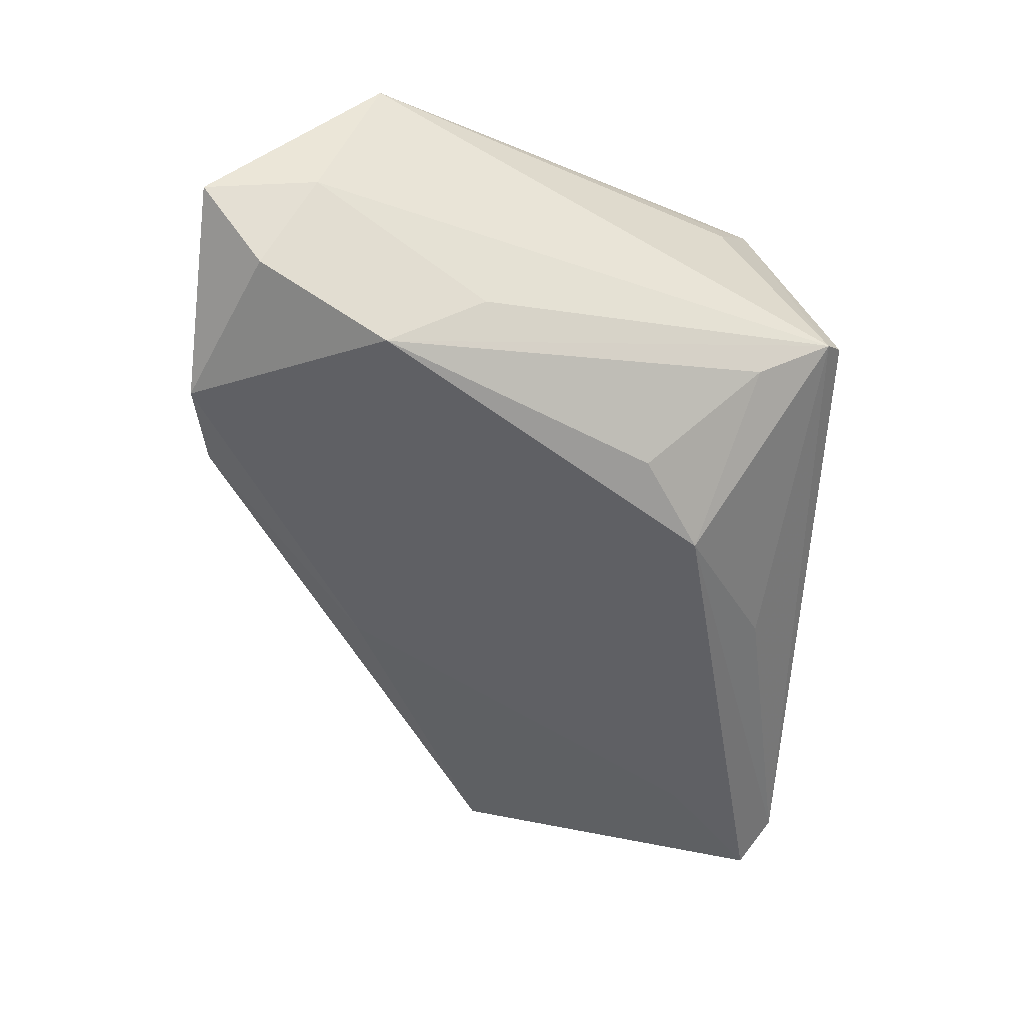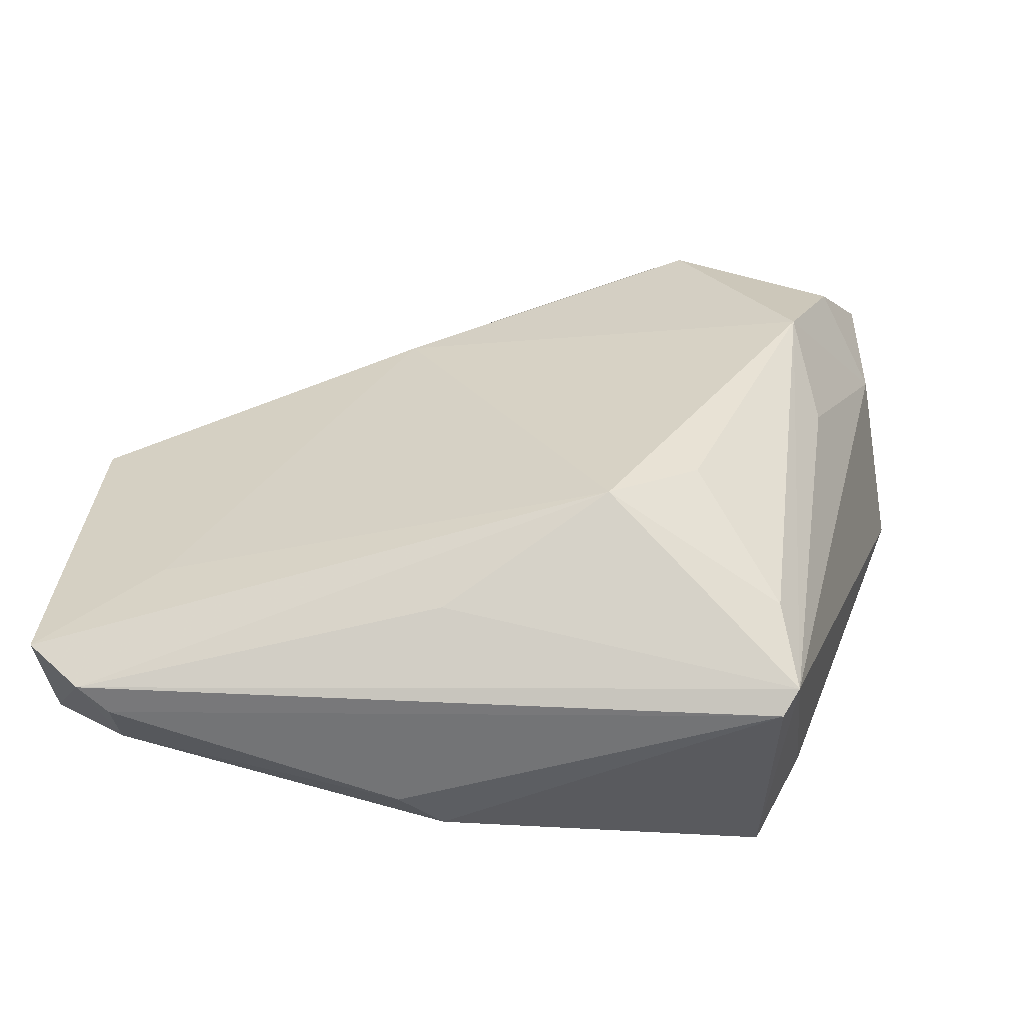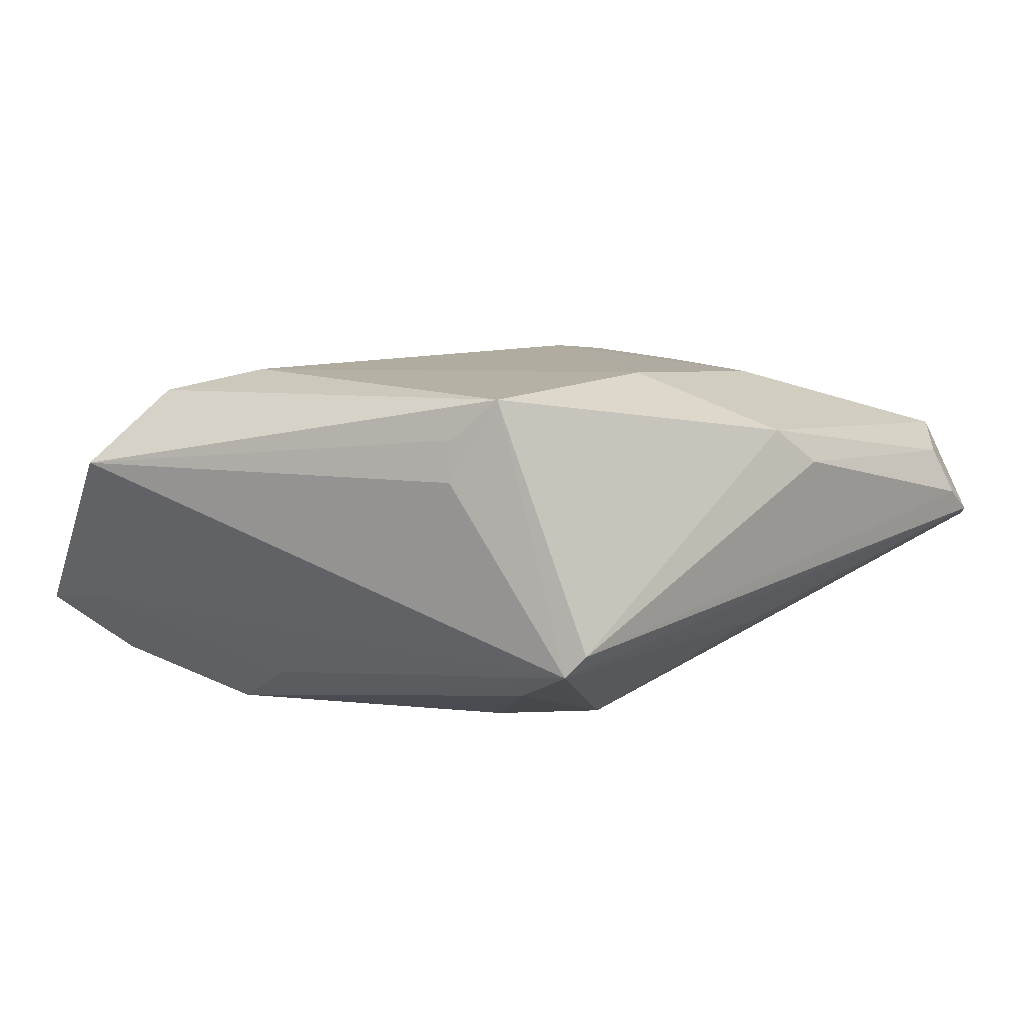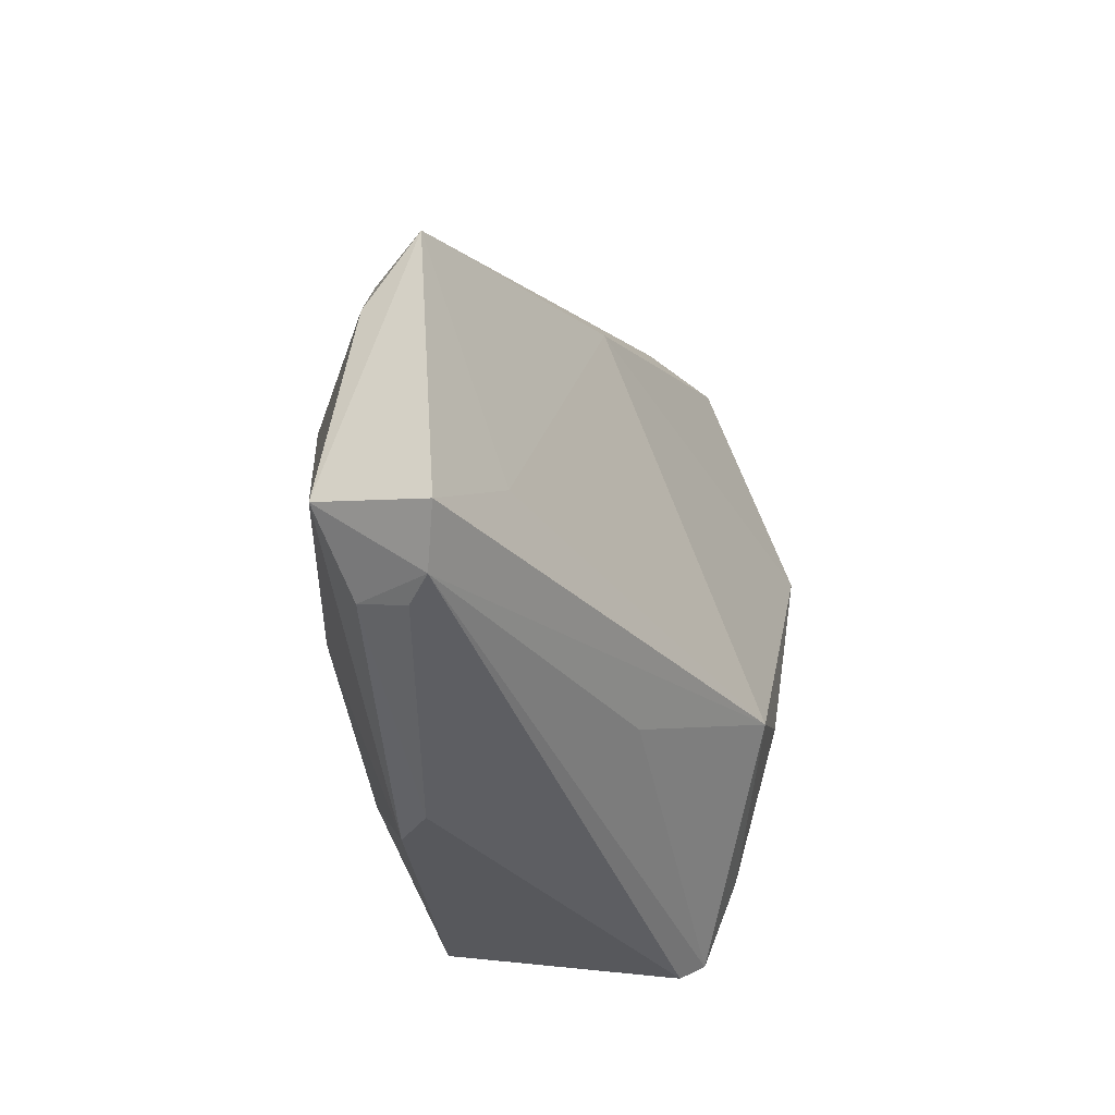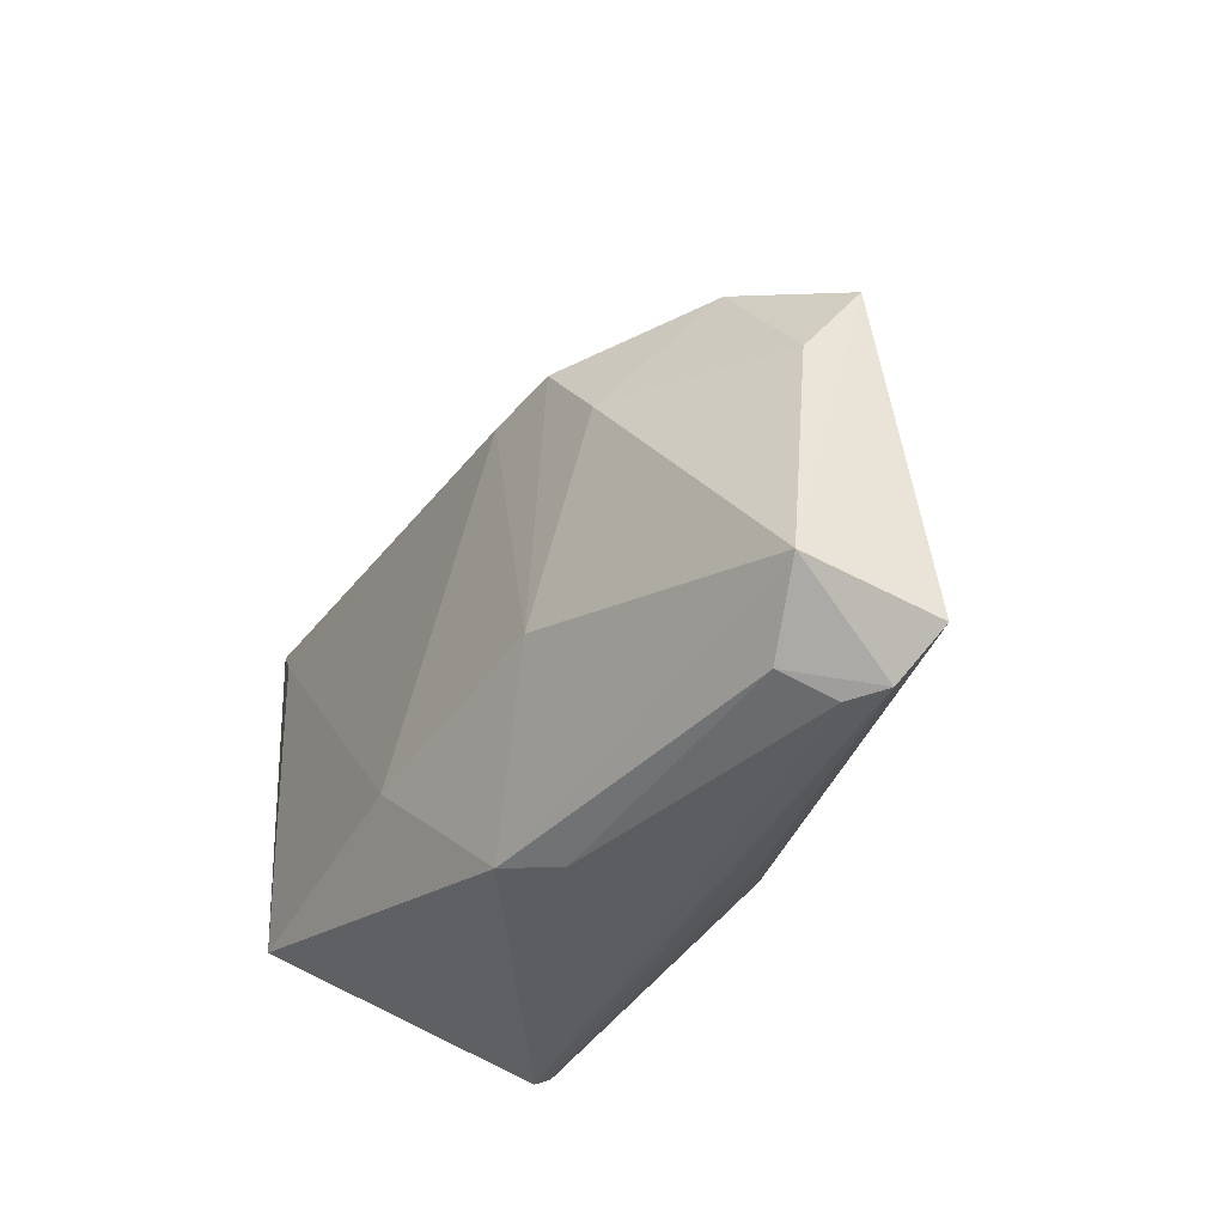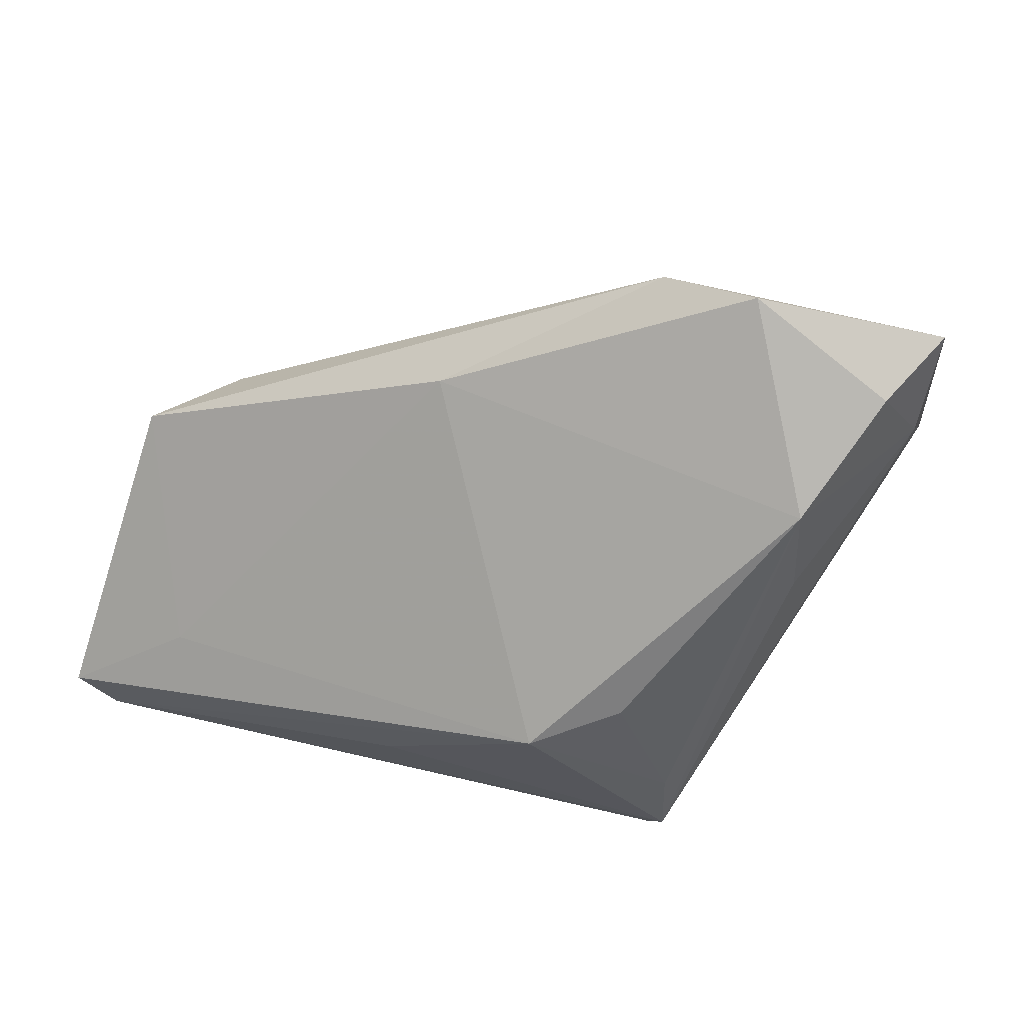
<metadata>
{"format":"obj","ext":"obj","renderer":"f3d","projection":"perspective","resolution":1024,"background":"white","views":[{"elev":-63.5,"azim":-94.2,"up":"+Z"},{"elev":-52.4,"azim":171.3,"up":"+Y"},{"elev":11.9,"azim":-46.3,"up":"+Z"},{"elev":-40.4,"azim":104.8,"up":"+Y"},{"elev":-38.7,"azim":61.7,"up":"+Y"},{"elev":-65.4,"azim":166.6,"up":"+Z"}]}
</metadata>
<code>
v 0.004969 -0.03519 0.01349
v 0.02081 0.004666 0.01751
v -0.01618 -0.01365 -0.01855
v -0.04081 0.03597 -0.009247
v 0.04224 -0.03653 -0.0005954
v 0.03904 -0.03672 0.001959
v 0.01302 0.004296 0.0186
v 0.009985 -0.03672 0.009524
v -0.03158 0.007837 0.01973
v 0.03506 0.005977 0.008309
v 0.04718 -0.03326 -0.002385
v 0.01735 -0.02104 0.01738
v -0.04157 0.02404 -0.007108
v 0.04472 -0.02898 0.008975
v -0.03263 -0.02247 0.0112
v -0.03508 0.02922 -0.01525
v 0.01255 0.01757 -0.008275
v -0.006765 -0.01983 -0.01903
v 0.0267 -0.003226 0.01621
v -0.02719 -0.03336 -0.008101
v -0.008772 0.0353 -0.008553
v 0.04337 -0.006007 0.006243
v -0.04718 0.01853 0.009983
v -0.03205 -0.02225 0.01547
v -0.03556 0.02492 0.007458
v 0.03576 -0.02314 -0.005236
v -0.02511 -0.0255 -0.01204
v 0.008386 -0.02947 -0.009861
v -0.0297 -0.02636 0.01973
v -0.01922 0.02946 0.001231
v -0.01847 0.03672 -0.0132
v -0.02891 0.01533 -0.01973
v -0.02592 -0.03507 -0.005799
v 0.04421 0.001891 0.000816
v -0.005133 -0.02377 0.01973
v -0.03194 0.00512 -0.0142
v -0.03909 0.0148 0.01751
v 0.0378 -0.03458 0.006942
f 18 26 11
f 25 4 23
f 11 26 34
f 31 4 21
f 23 4 13
f 30 2 21
f 21 4 30
f 4 25 30
f 21 2 10
f 10 34 21
f 16 31 32
f 4 31 16
f 32 13 16
f 16 13 4
f 21 34 17
f 17 31 21
f 26 18 17
f 17 34 26
f 17 18 32
f 32 31 17
f 32 18 3
f 3 27 32
f 18 27 3
f 20 27 18
f 18 28 20
f 23 13 20
f 32 27 20
f 33 29 20
f 11 34 14
f 9 29 35
f 36 13 32
f 32 20 36
f 36 20 13
f 23 20 15
f 15 20 29
f 33 20 5
f 11 14 5
f 5 20 28
f 5 18 11
f 5 28 18
f 34 10 22
f 22 14 34
f 35 29 1
f 1 29 33
f 1 12 35
f 14 12 1
f 23 29 37
f 29 9 37
f 37 25 23
f 2 30 37
f 37 30 25
f 24 29 23
f 23 15 24
f 24 15 29
f 2 12 19
f 19 12 14
f 14 22 19
f 19 10 2
f 19 22 10
f 38 5 14
f 14 1 38
f 8 1 33
f 8 38 1
f 2 37 7
f 7 37 9
f 7 9 35
f 7 12 2
f 35 12 7
f 5 38 6
f 38 8 6
f 33 5 6
f 6 8 33

</code>
